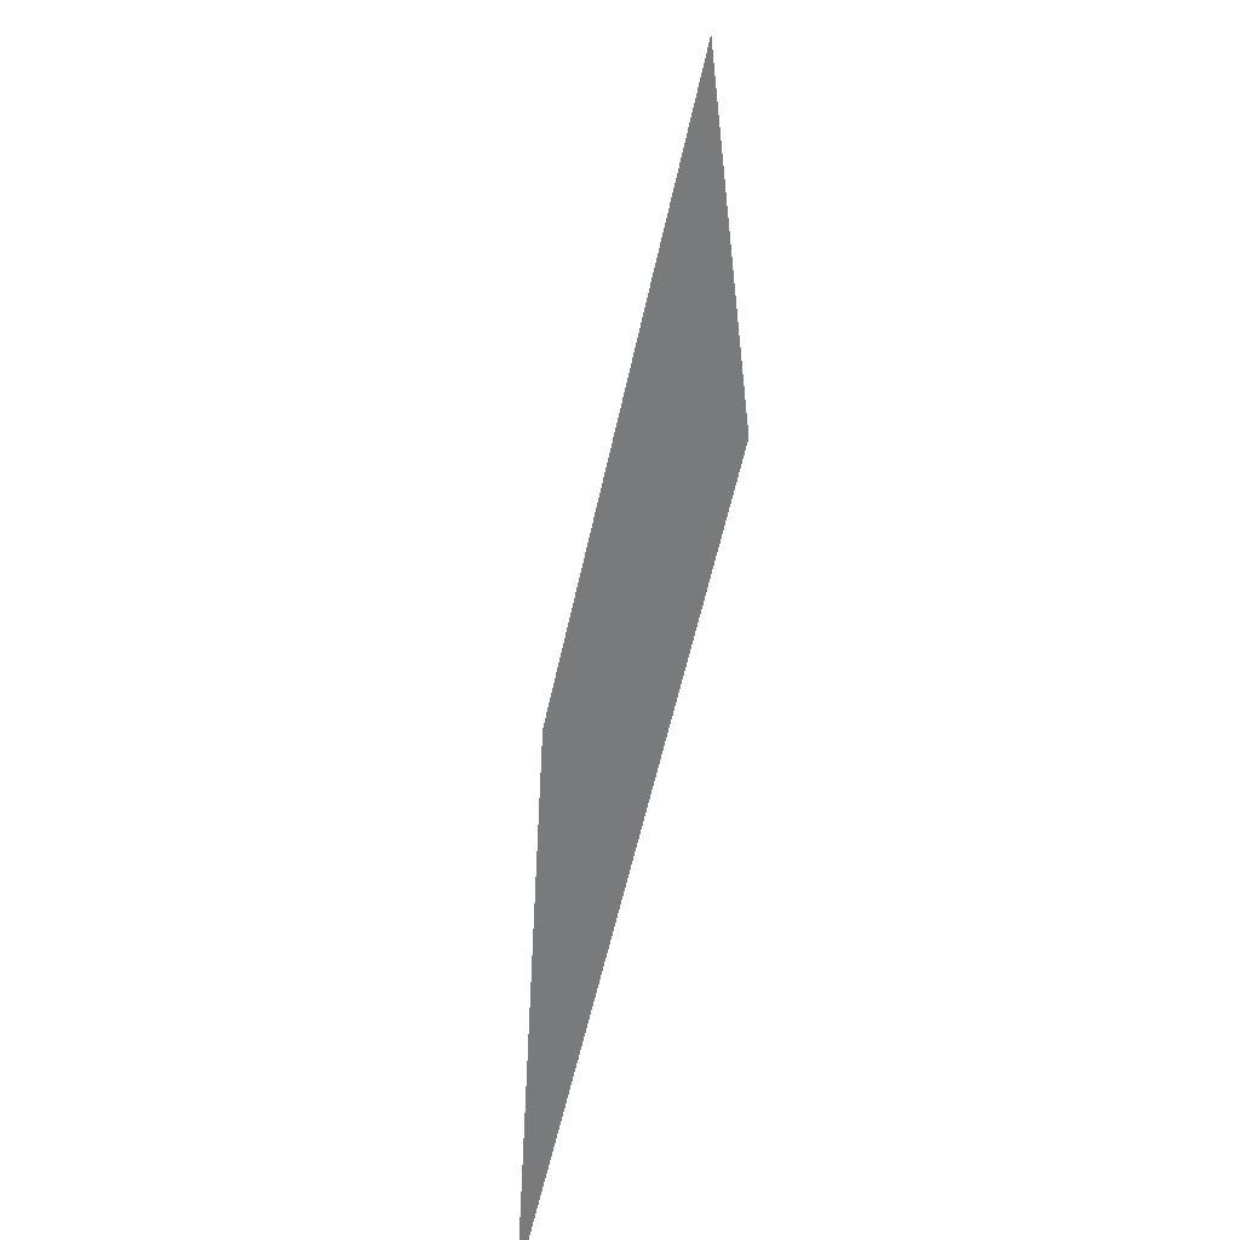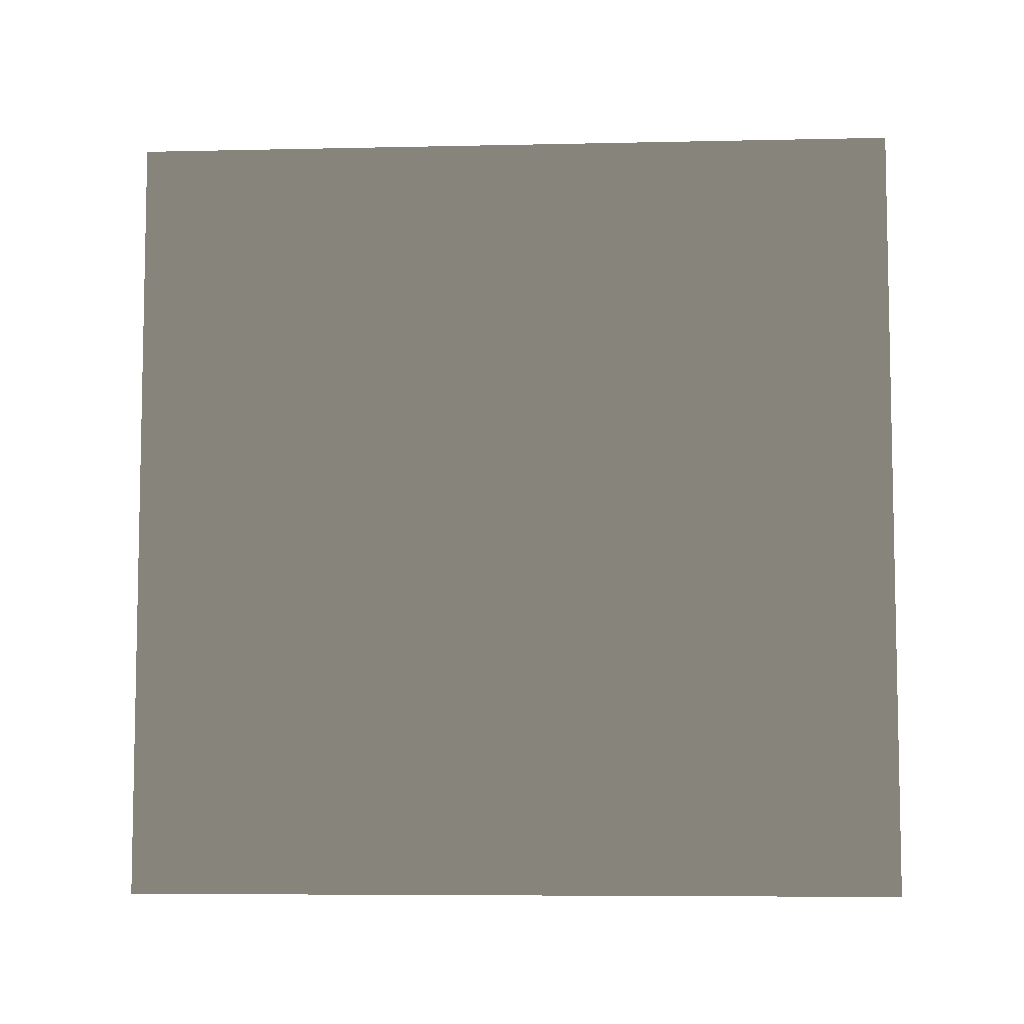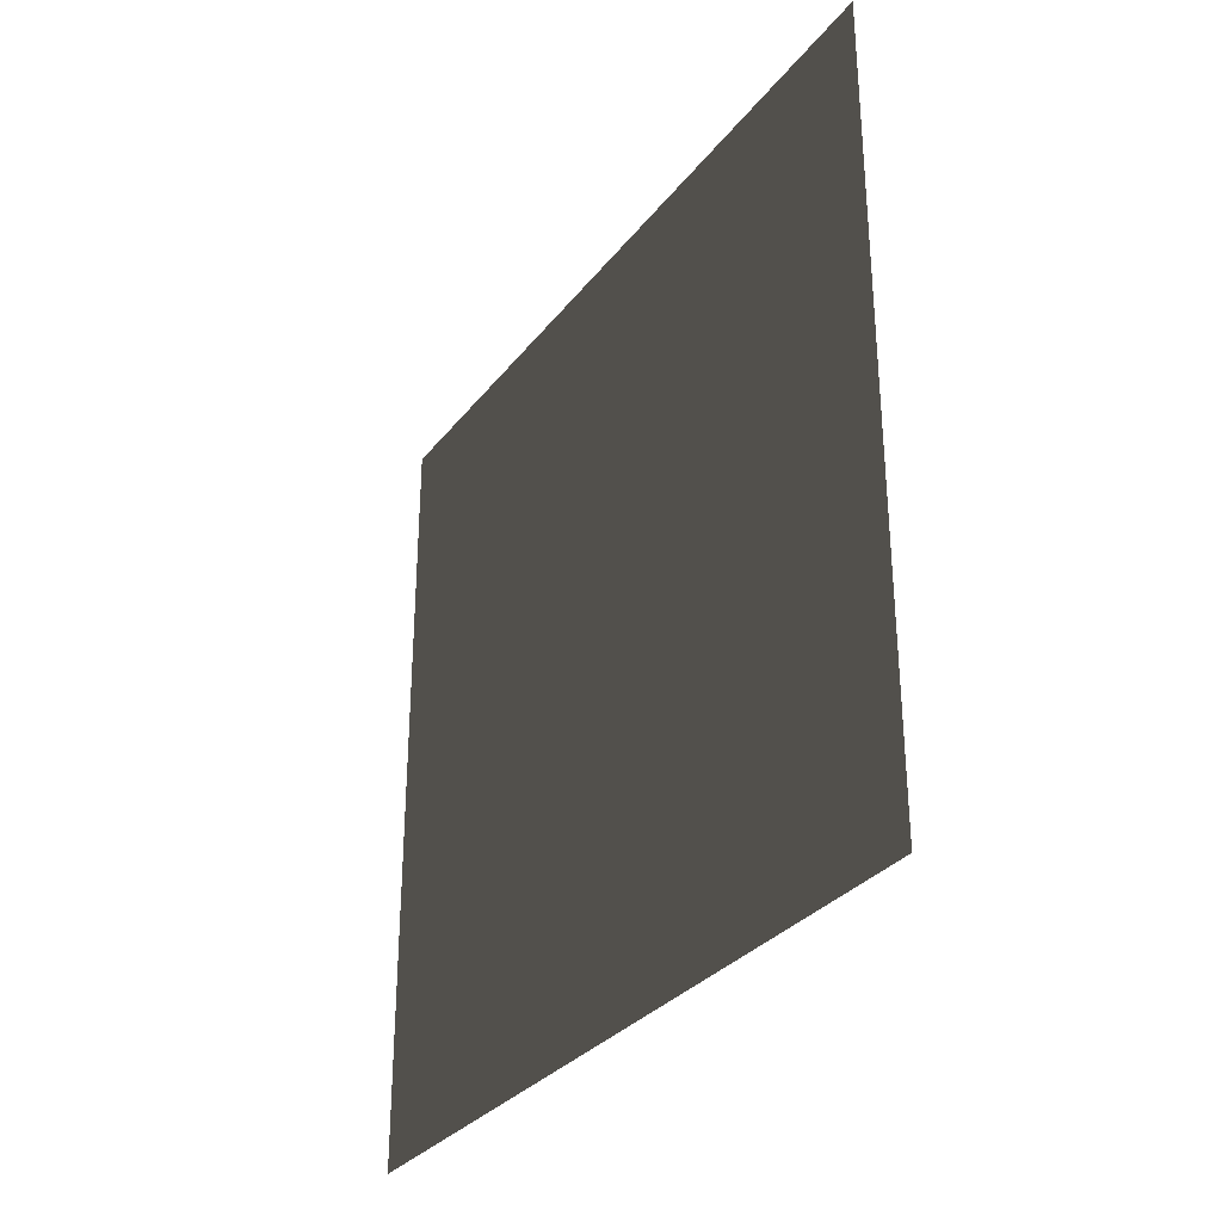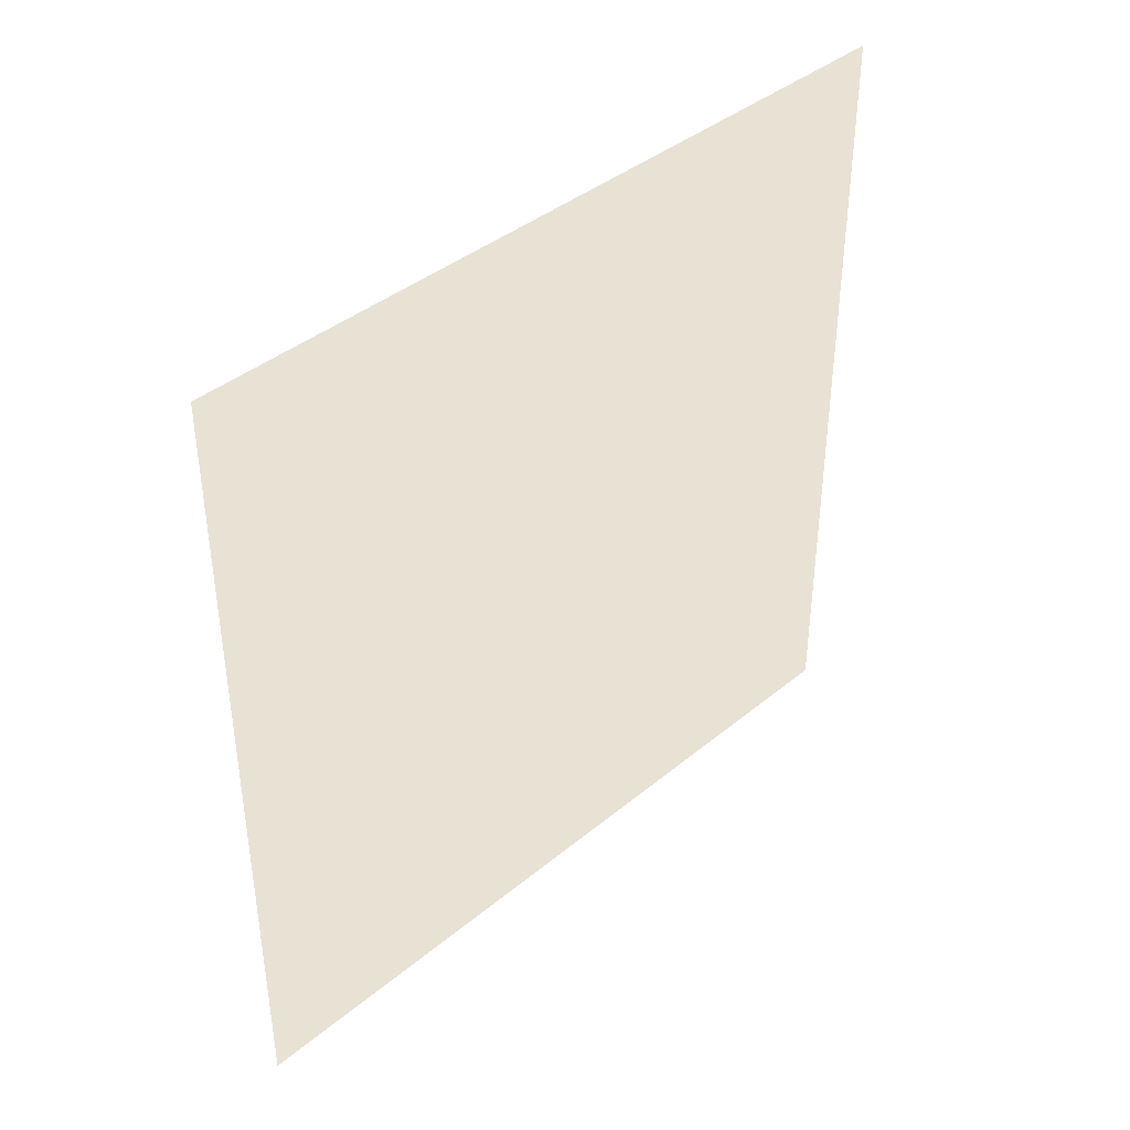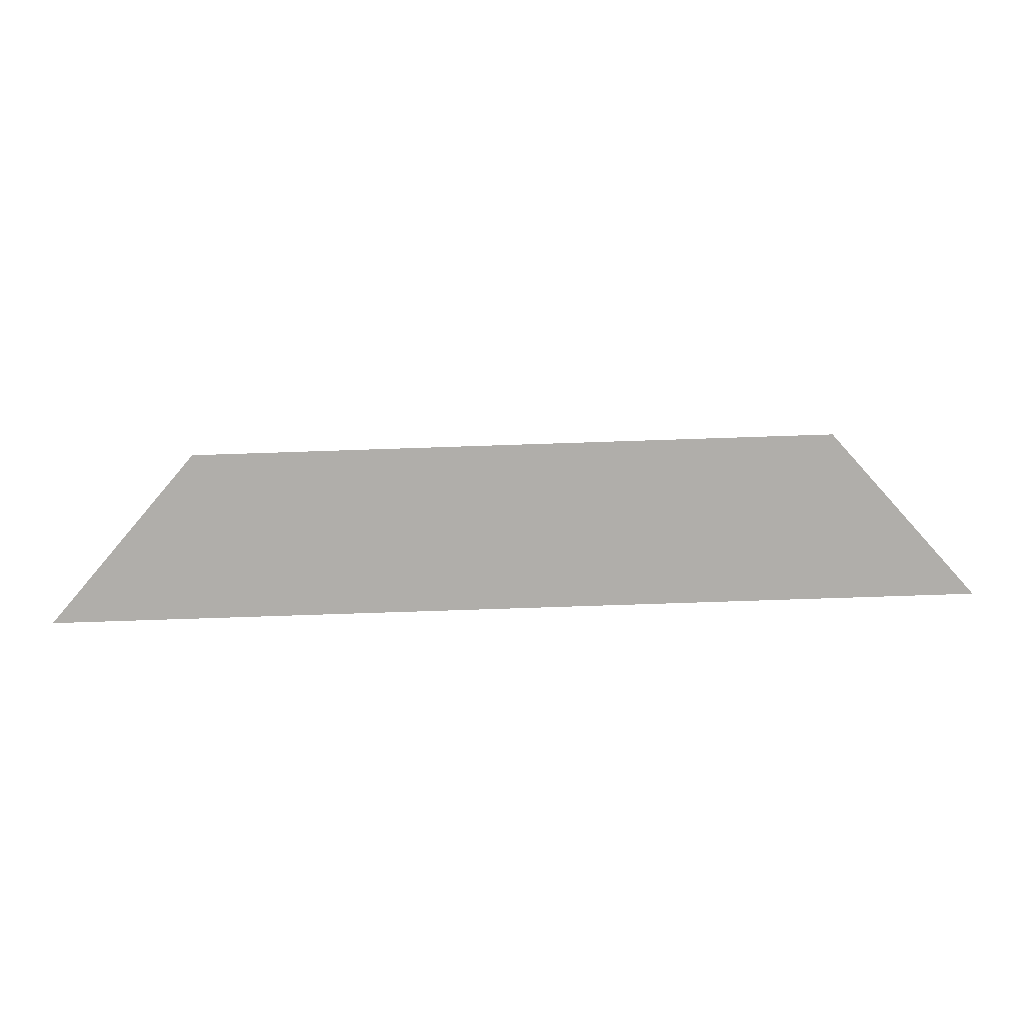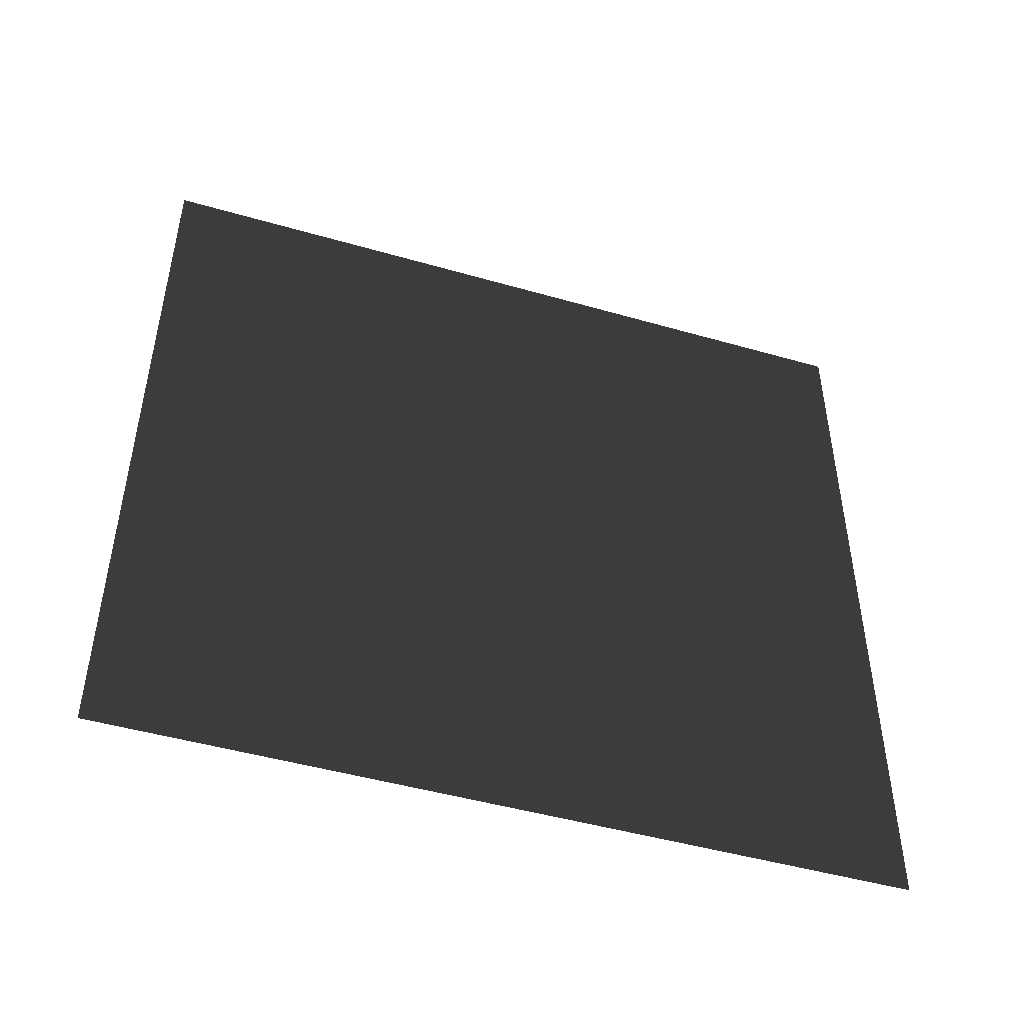
<metadata>
{"format":"obj","ext":"obj","renderer":"f3d","projection":"perspective","resolution":1024,"background":"white","views":[{"elev":-58.0,"azim":167.8,"up":"+Z"},{"elev":-6.8,"azim":-86.3,"up":"+Z"},{"elev":-31.1,"azim":-31.0,"up":"+Z"},{"elev":40.1,"azim":-135.4,"up":"+Z"},{"elev":-77.9,"azim":91.9,"up":"+Z"},{"elev":-47.3,"azim":72.0,"up":"+Y"}]}
</metadata>
<code>
v -0.2 3 3
v -0.2 0 -4.644e-07
v -0.2 3 -4.647e-07
v -0.2 -2.054e-07 3
g wall19_10926_1286
f 1 3 2
f 2 4 1

</code>
